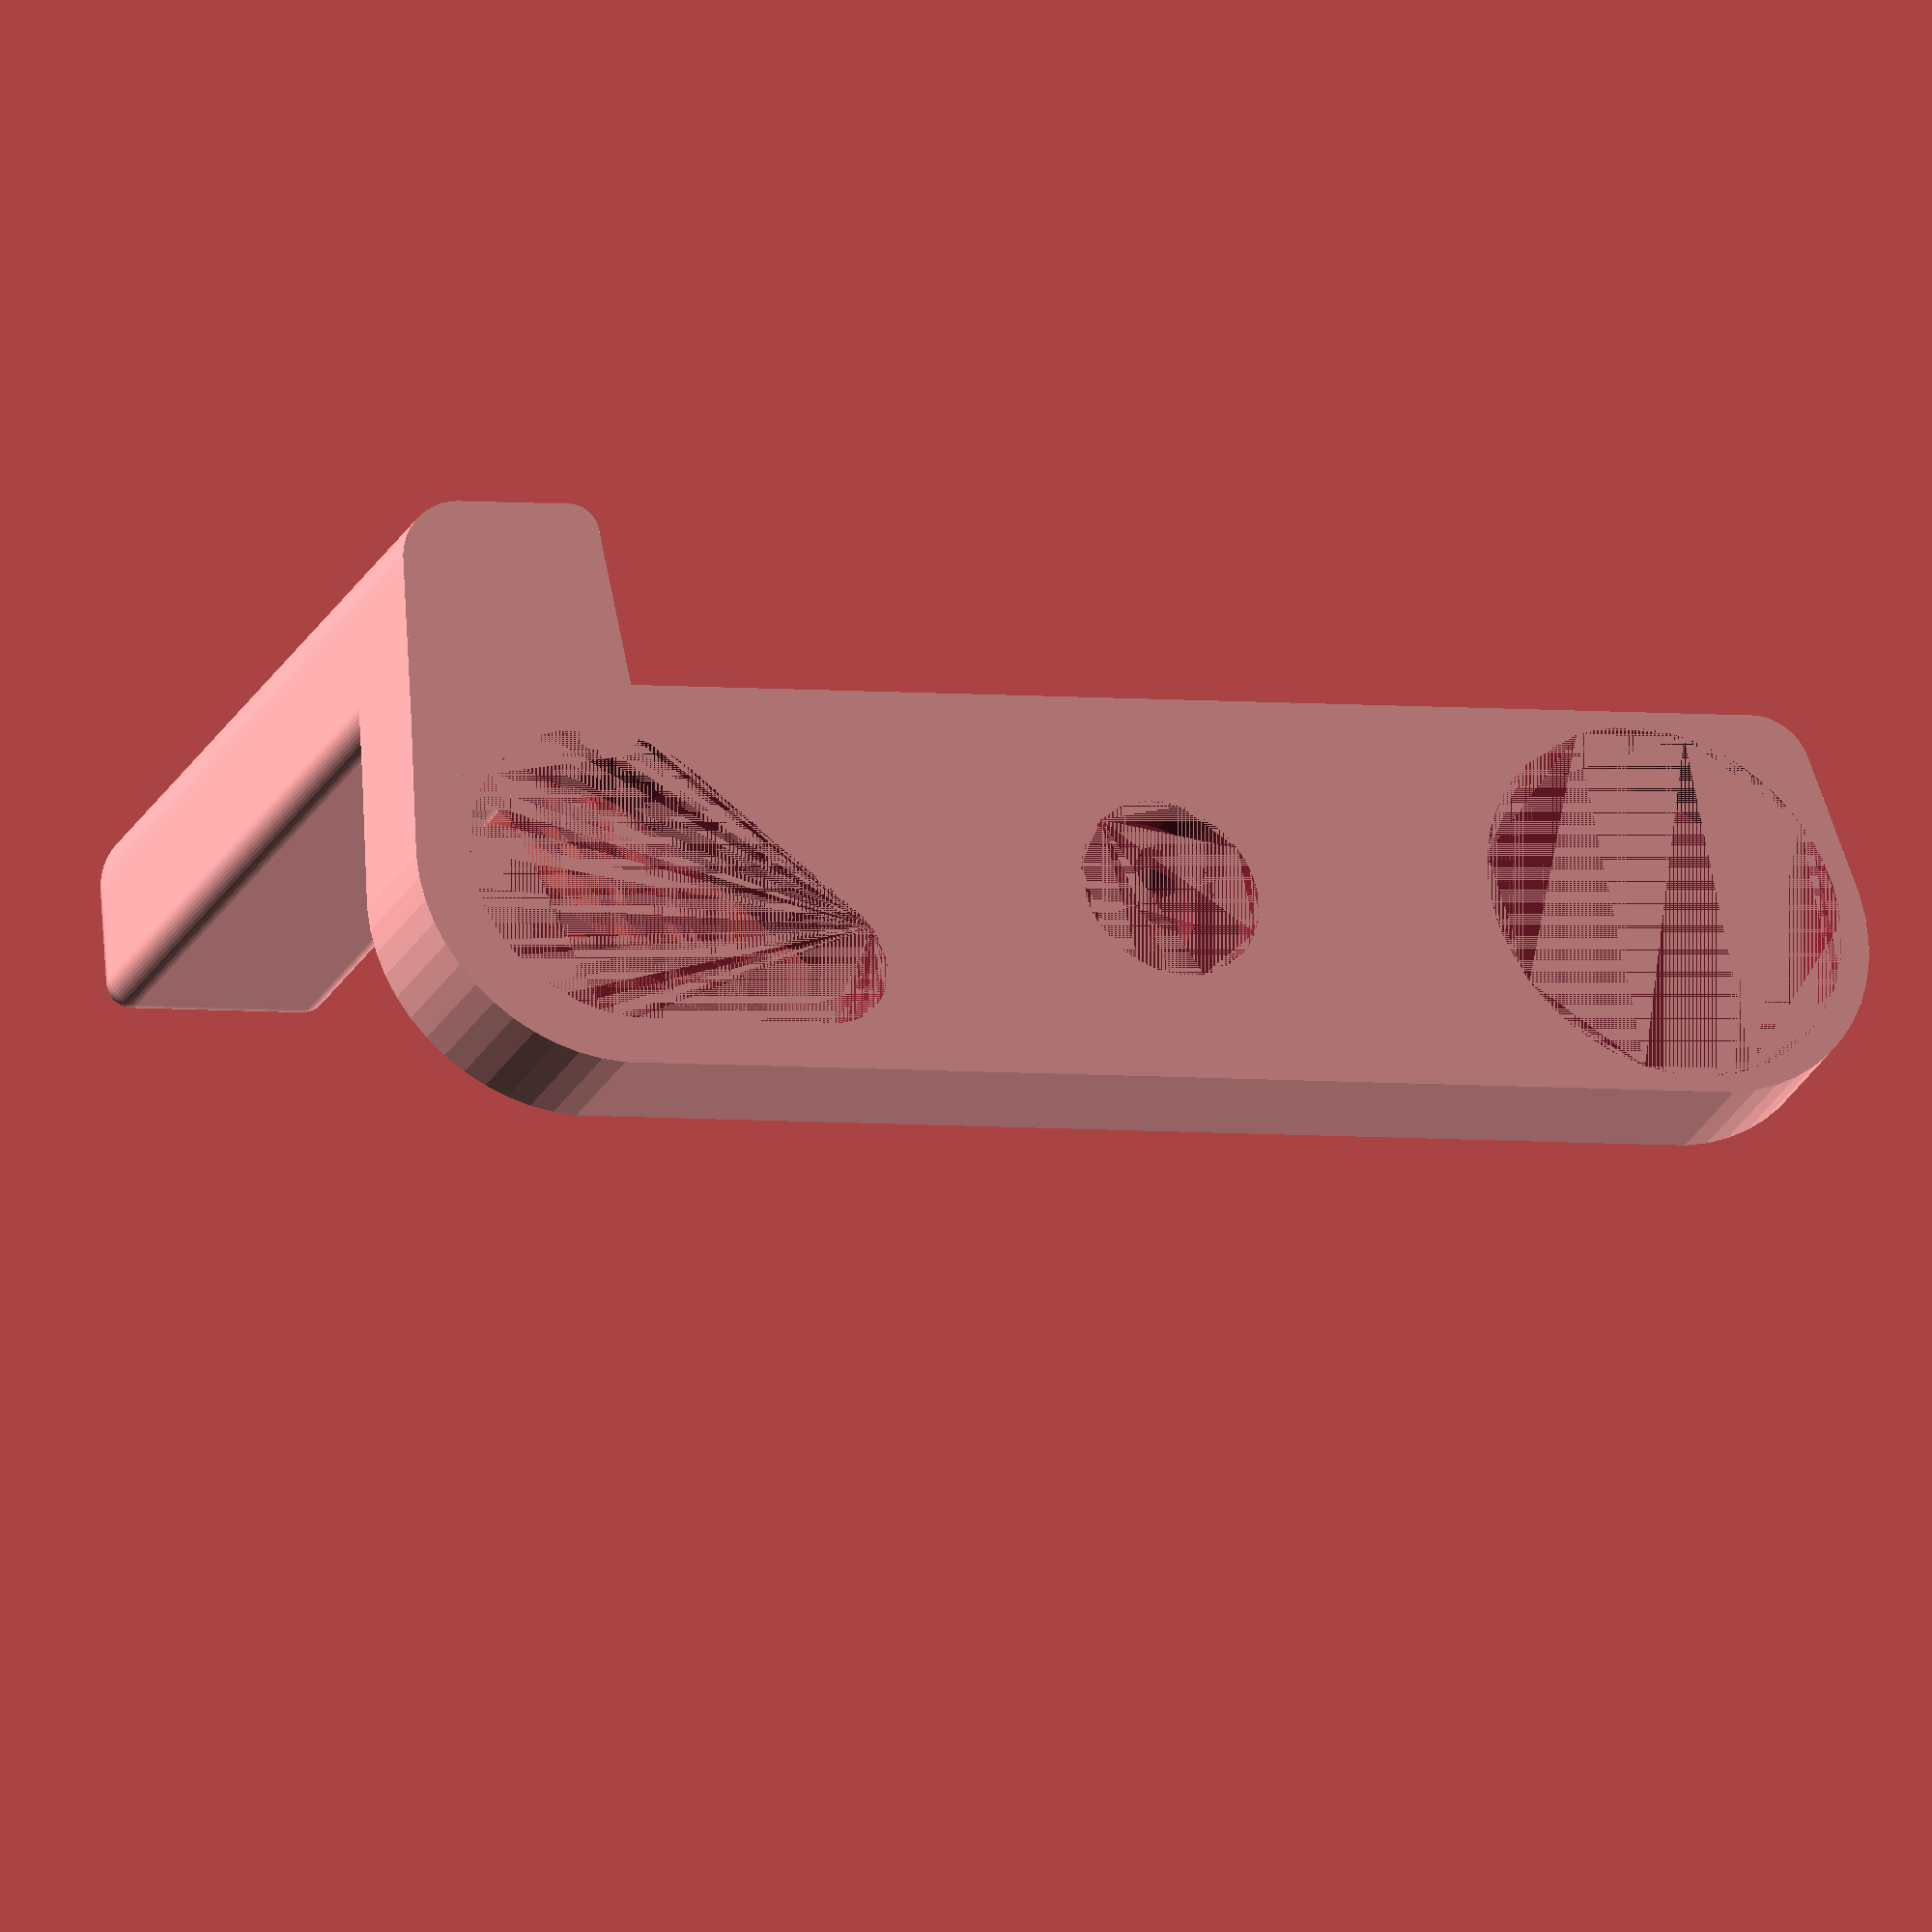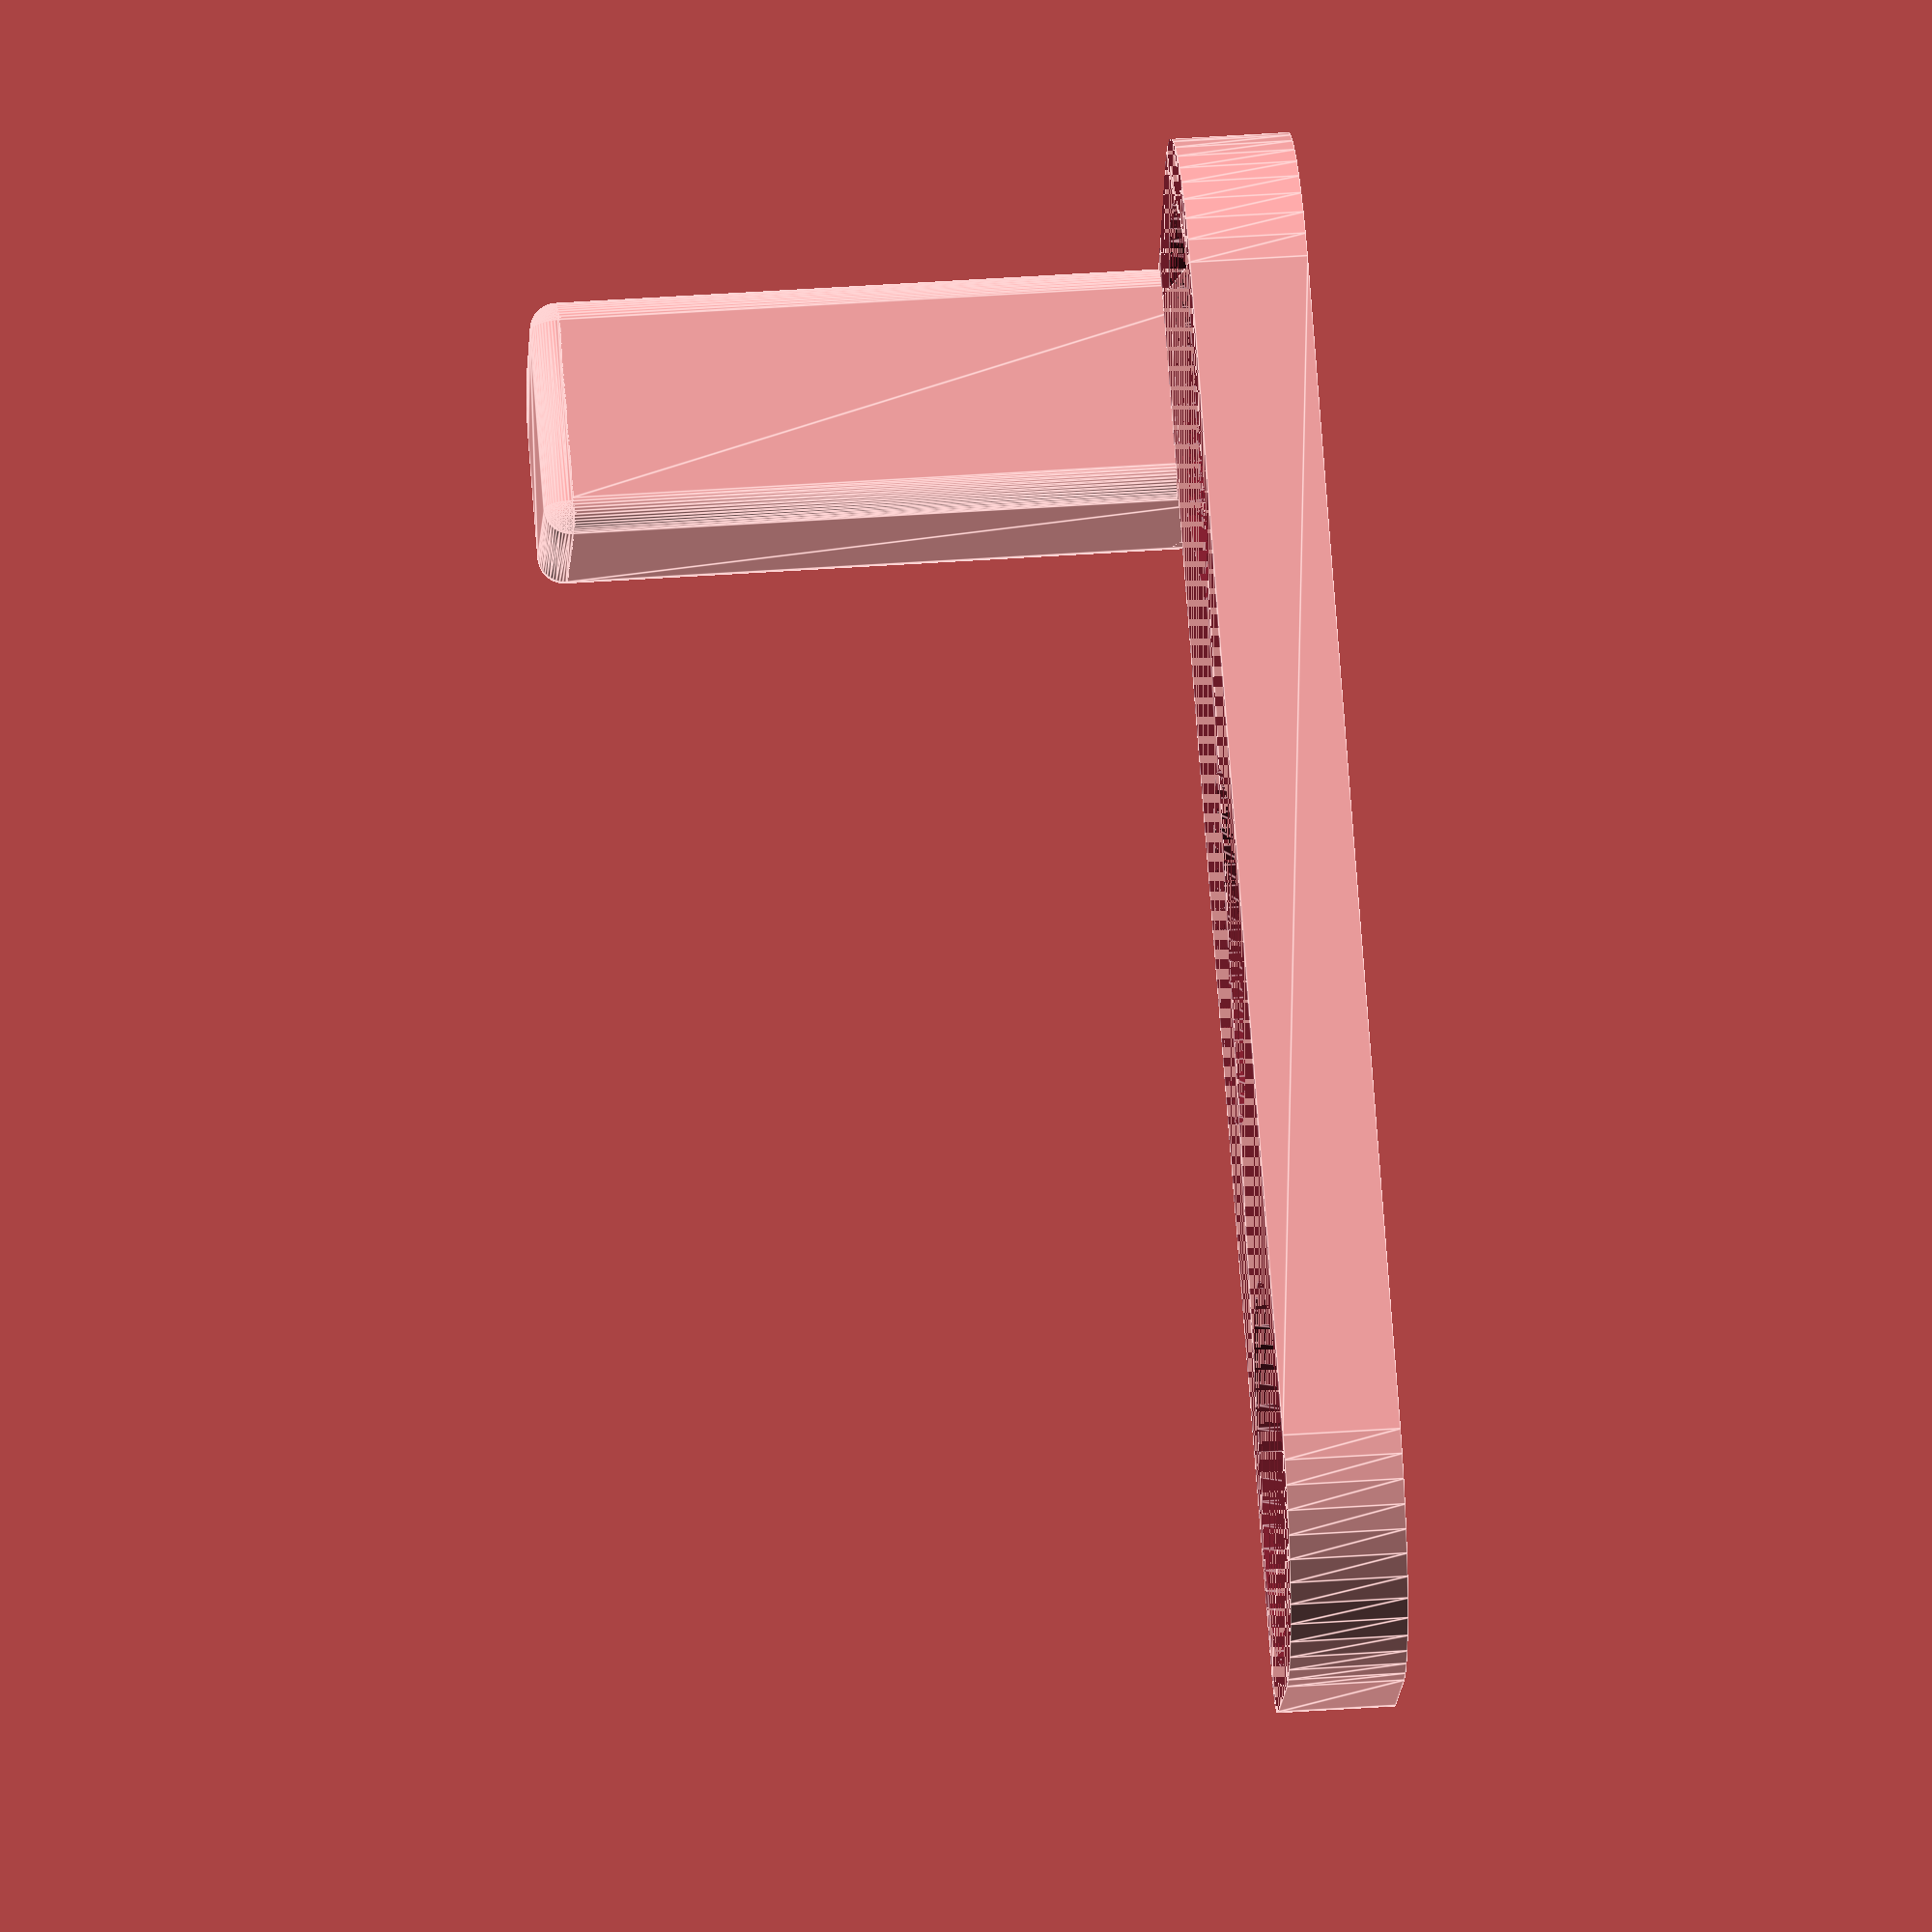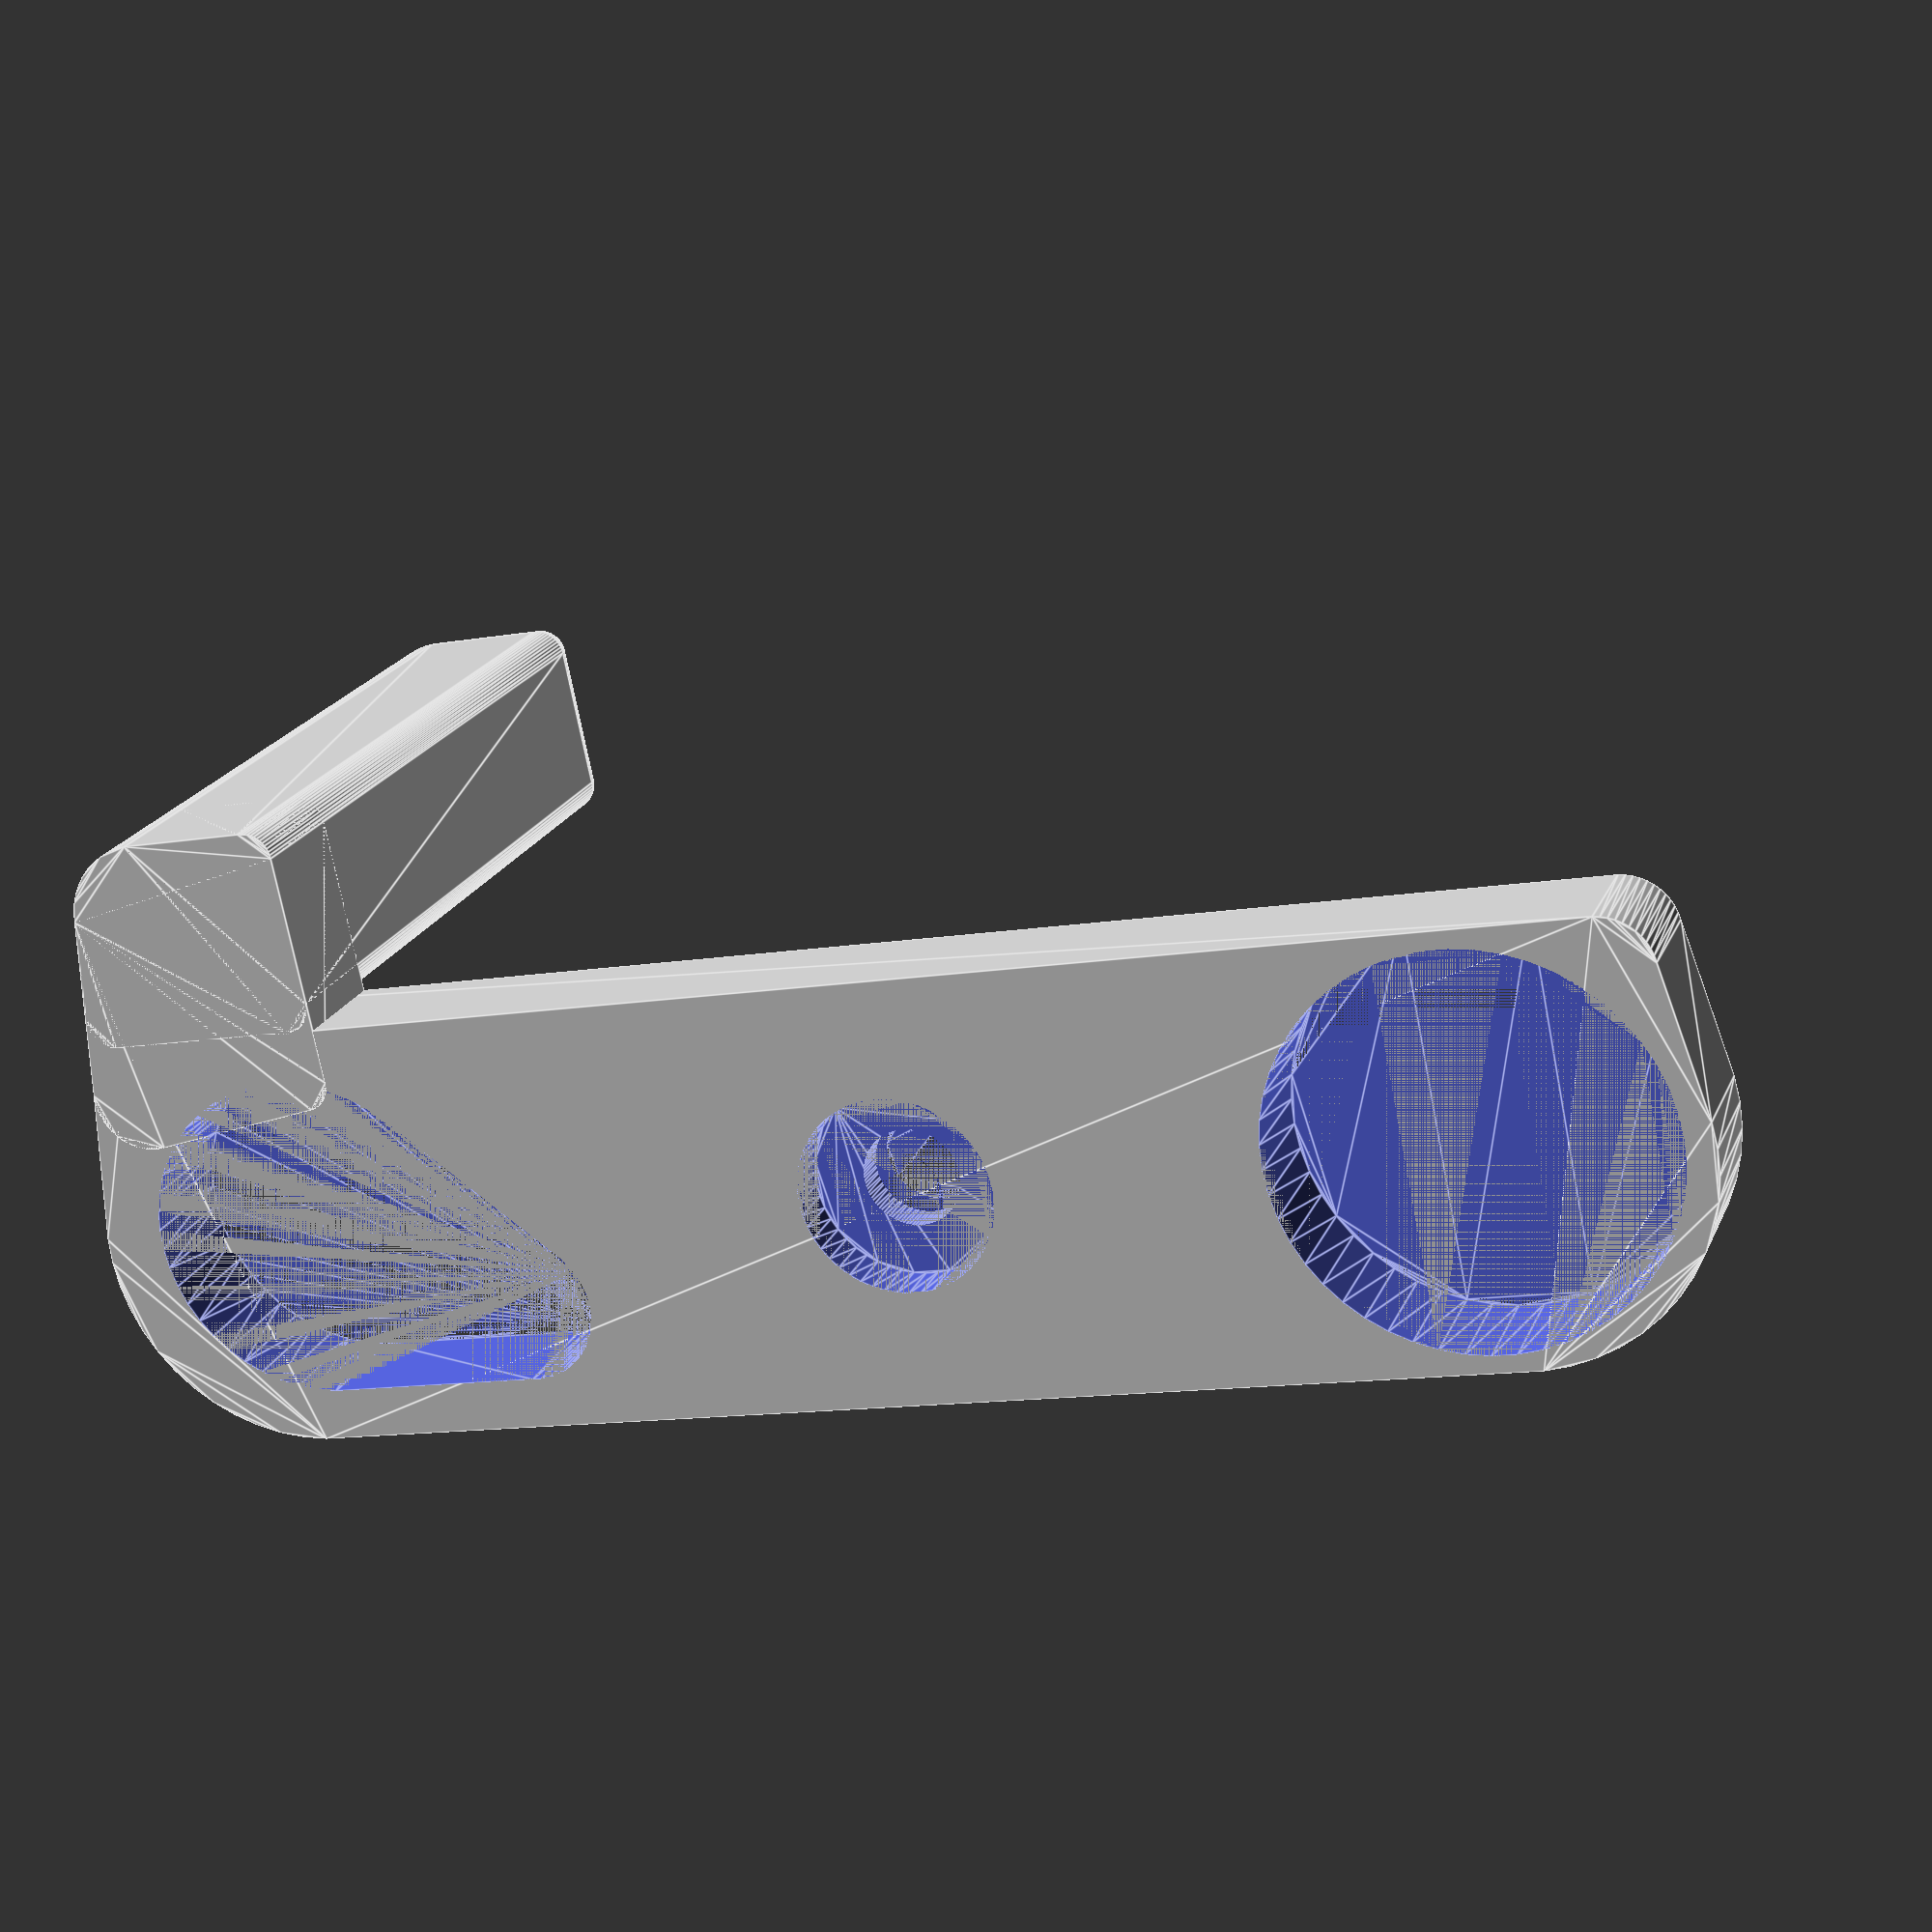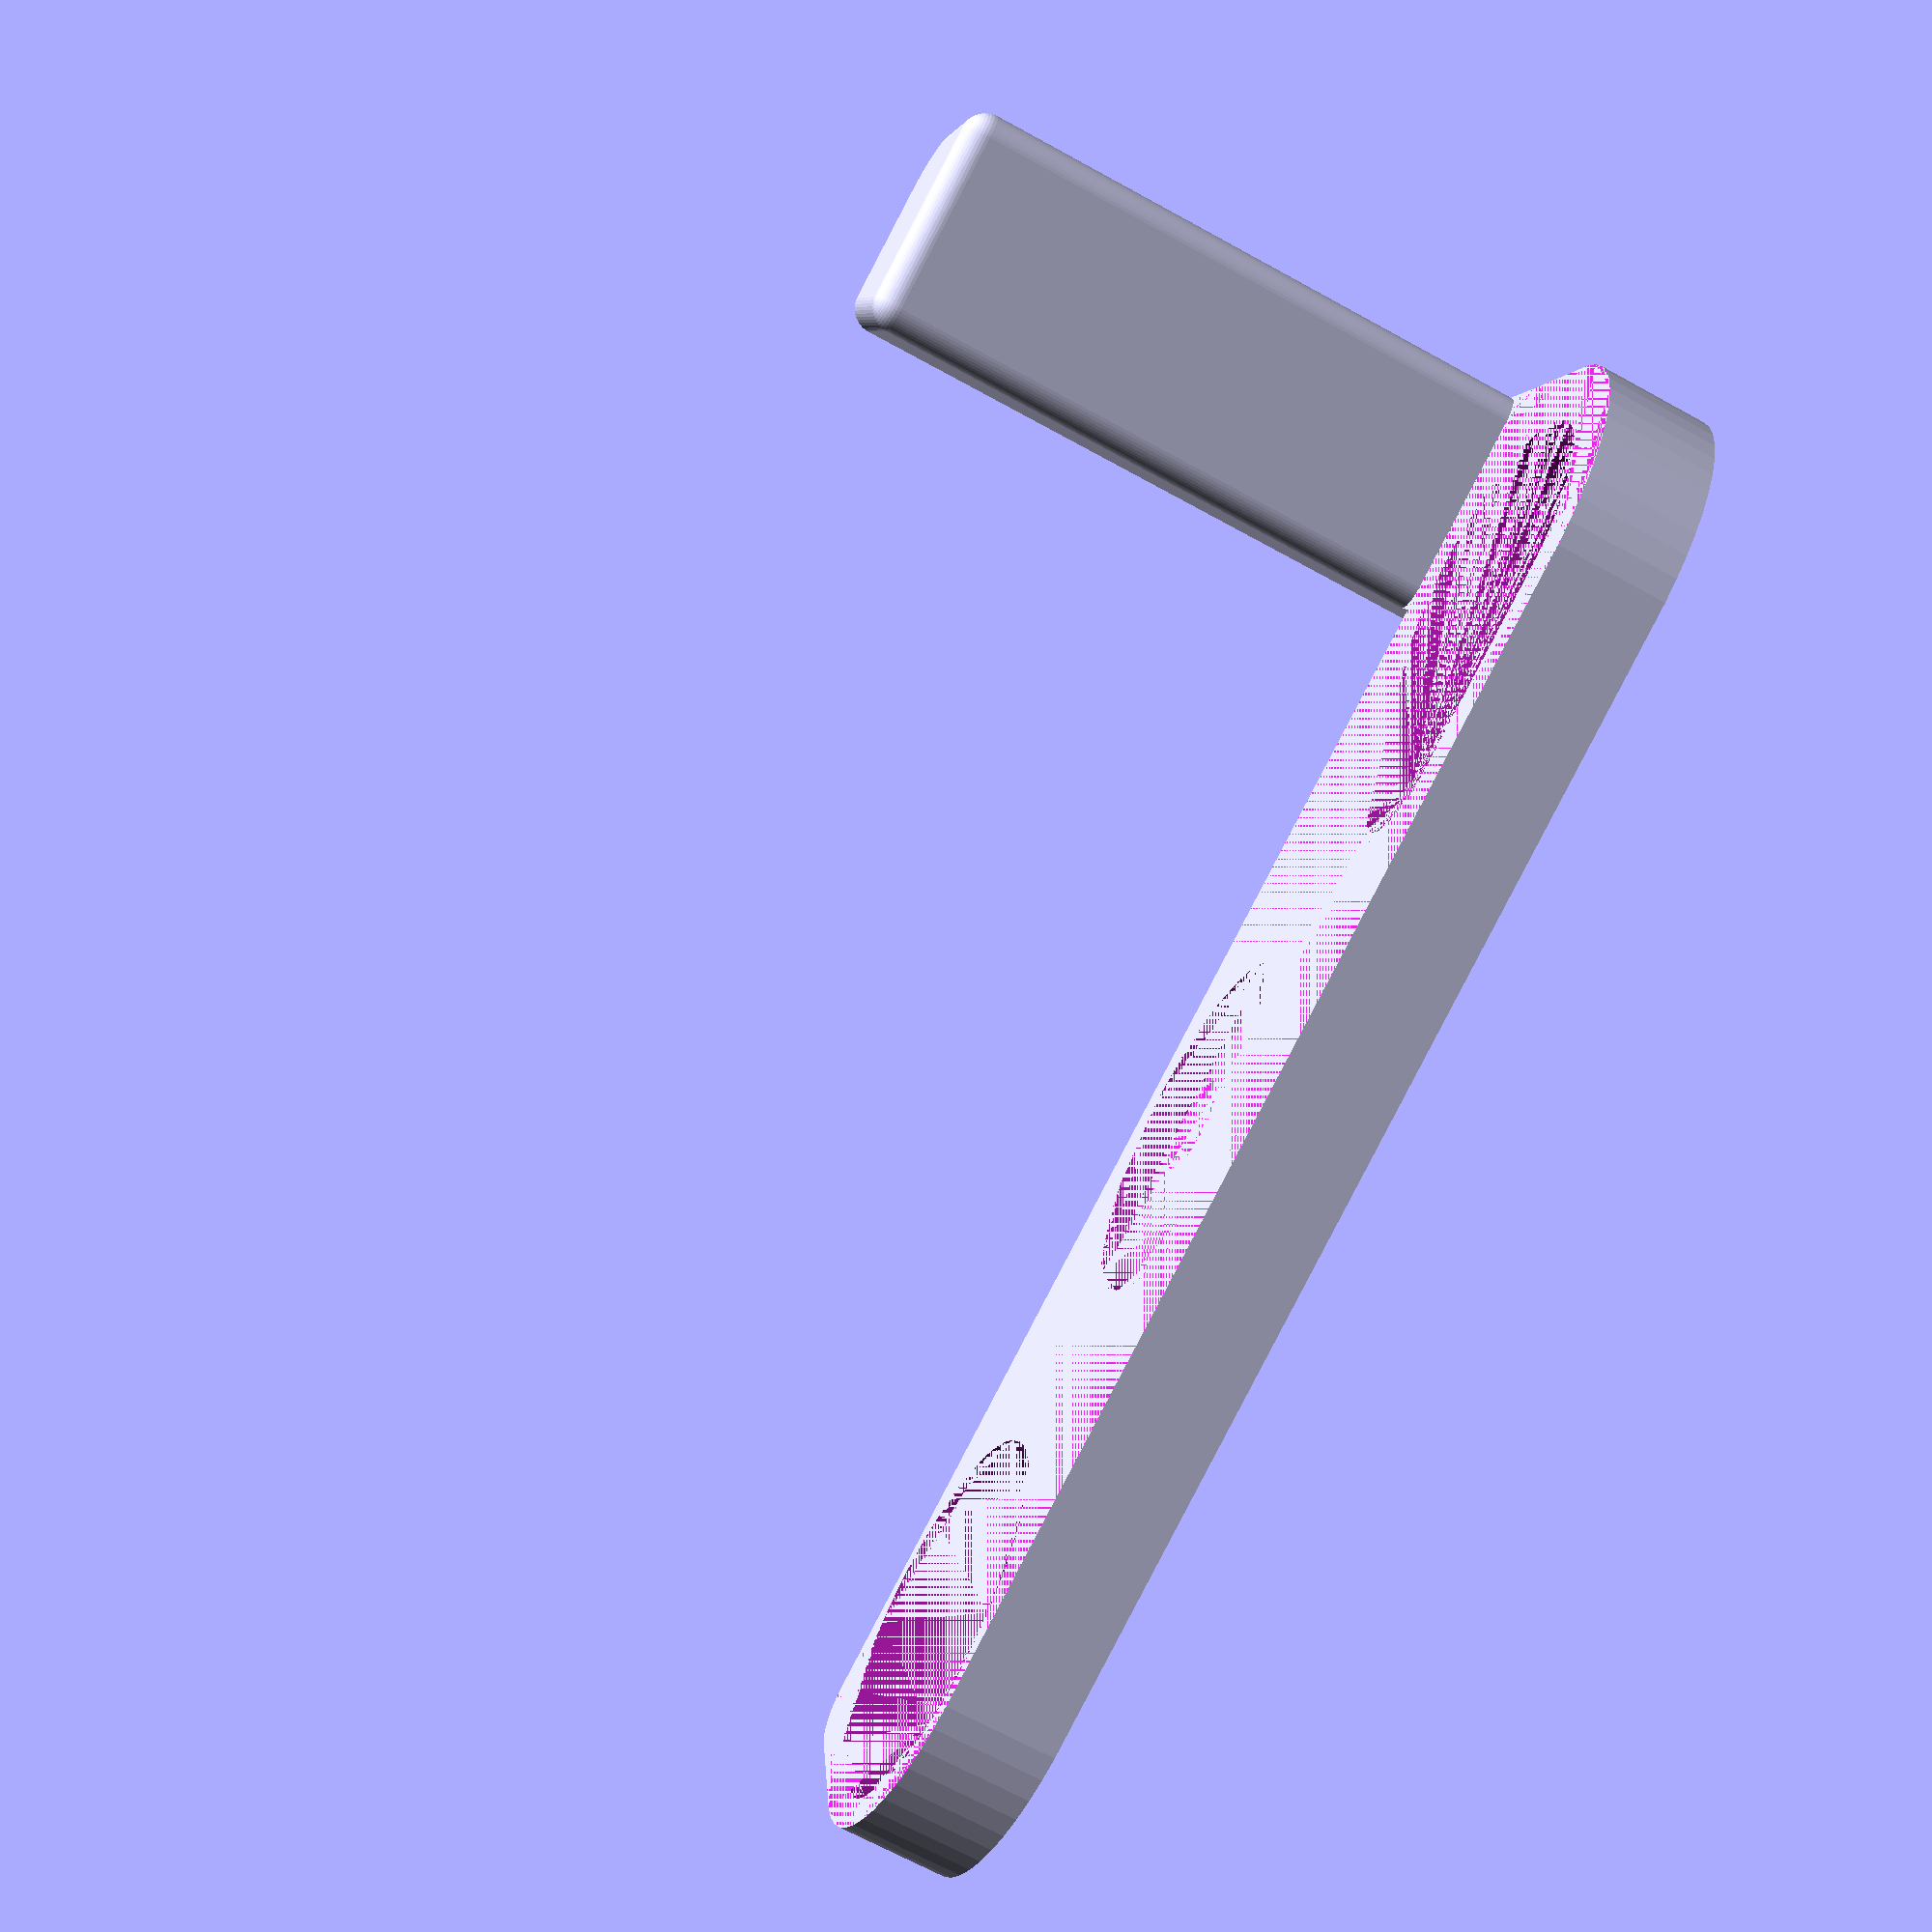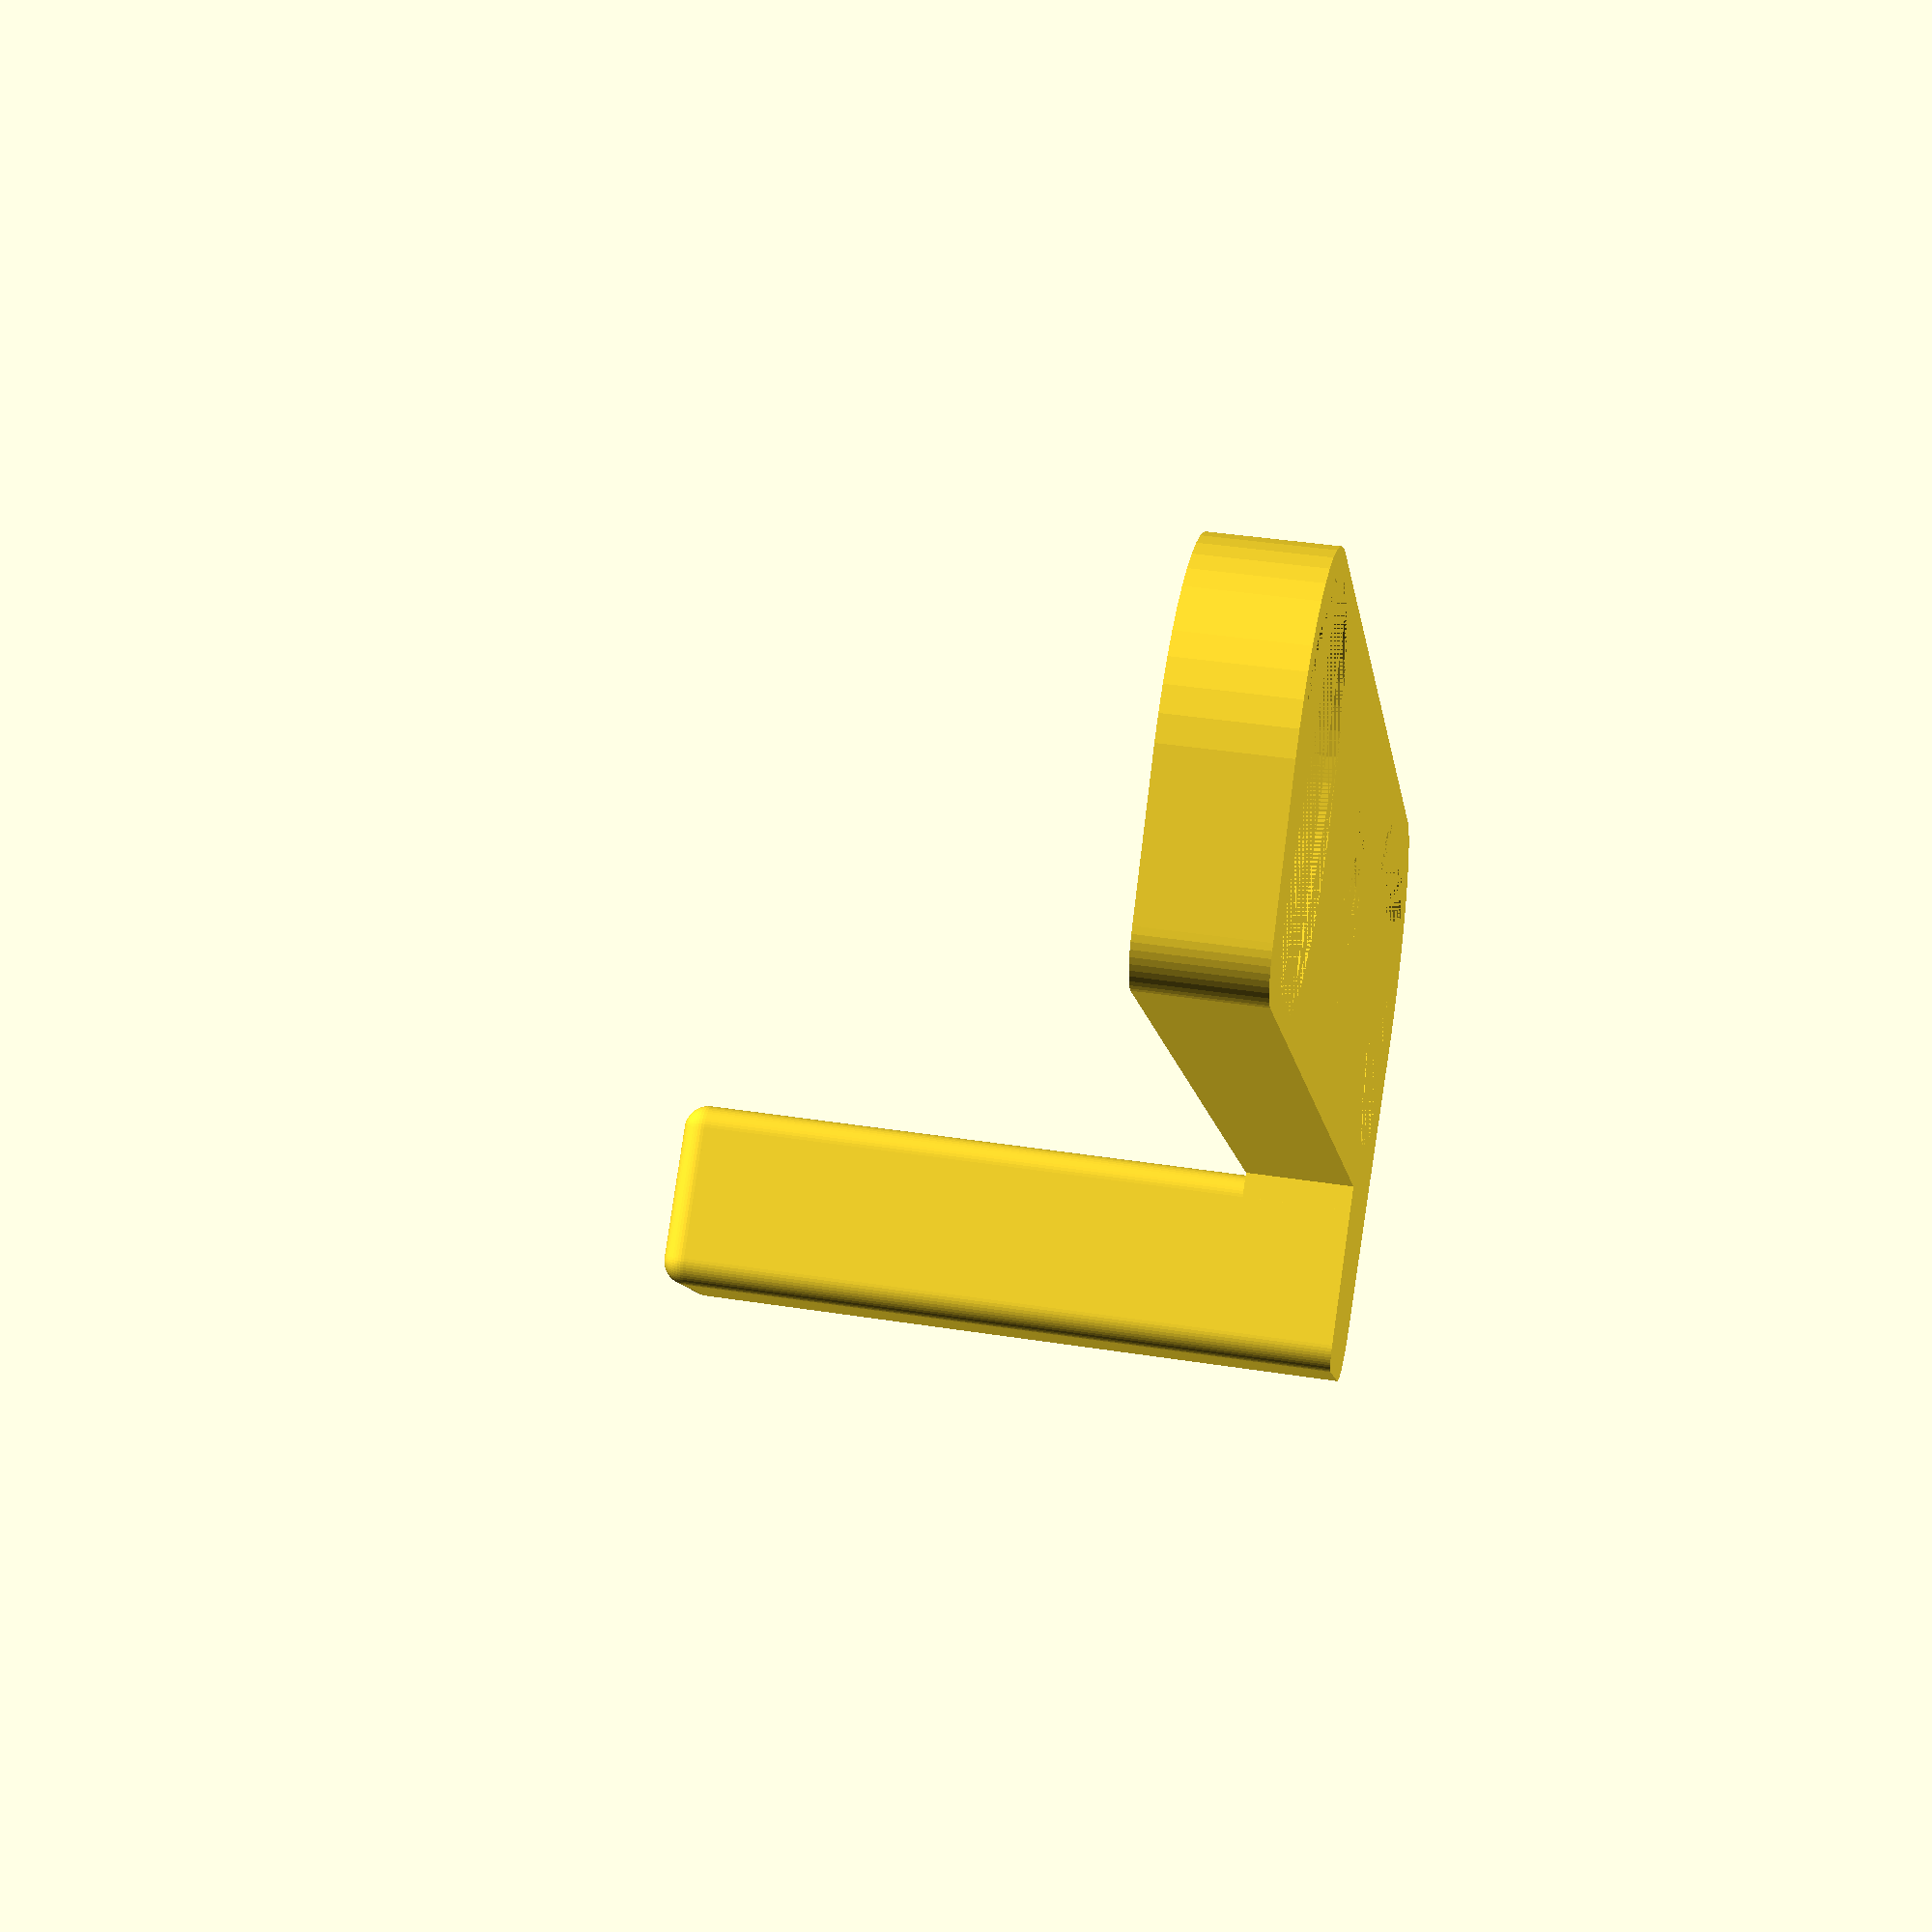
<openscad>
$fn=50;

cam_width = 120.5;
cam_depth = 31.6;

cam_slope = 2;

cam_back_radius = 15;
cam_front_radius = 4;

base_plate_thickness = 8.8;
handle_height = 47;

hole_tolerance = 1; // will be added to the measured diameters

// Create a hull of two to four circles
// Usage: RoundedCornerPolygon([x1, y1, r1], ..., [x4, y4, r4])
module RoundedCornerPolygon(A=[0, 0, 0], B=[0, 0, 0], C=[0, 0, -1], D=[0, 0, -1]) {

	// adapted from http://www.thingiverse.com/thing:9347 {
	hull() {

		translate([A[0], A[1], 0])
		circle(r=A[2]);

		translate([B[0], B[1], 0])
		circle(r=B[2]);

		if (C[2]!=-1) {

			translate([C[0], C[1], 0])
			circle(r=C[2]);

			if (C[2]!=-1) {

				translate([D[0], D[1], 0])
				circle(r=D[2]);

			}

		}

	}
	// }

}


module BasePlate() {

	linear_extrude(height=base_plate_thickness)
	RoundedCornerPolygon([-(cam_width/2-cam_back_radius), -(cam_depth/2-cam_back_radius), cam_back_radius], 
		[(cam_width/2-cam_back_radius), -(cam_depth/2-cam_back_radius), cam_back_radius], 
		[(cam_width/2-cam_front_radius-cam_slope), (cam_depth/2-cam_front_radius), cam_front_radius], 
		[-(cam_width/2-cam_front_radius-cam_slope), (cam_depth/2-cam_front_radius), cam_front_radius]);

}


module Handle() {

	handle_depth = 15;
	handle_width = 17;

	handle_outer_radius = 6;
	handle_radius = 2;

	handle_outer_right_corner_x = (cam_width/2-handle_outer_radius-(cam_depth+handle_depth-cam_back_radius-handle_outer_radius)*cam_slope/(cam_depth-cam_back_radius-cam_front_radius));
	handle_outer_right_corner_y = cam_depth/2+handle_depth-handle_outer_radius;

	handle_outer_left_corner_x = handle_outer_right_corner_x+handle_outer_radius-handle_width+handle_radius;
	handle_outer_left_corner_y = cam_depth/2+handle_depth-handle_radius;

	handle_inner_right_corner_x = -cam_slope / (cam_depth/2-cam_front_radius) * (cam_depth/2+handle_radius) + cam_width/2-cam_front_radius+handle_radius;//TODO bug
	handle_inner_right_corner_y = cam_depth/2+handle_radius;

	handle_inner_left_corner_x = handle_outer_left_corner_x;
	handle_inner_left_corner_y = handle_inner_right_corner_y;


	//difference() {

		// handle base
		difference() {

			union(){

				linear_extrude(height=base_plate_thickness)
				RoundedCornerPolygon([(cam_width/2-cam_front_radius-cam_slope), (cam_depth/2-cam_front_radius), cam_front_radius],
					[handle_outer_right_corner_x, (cam_depth/2+handle_depth-handle_outer_radius), handle_outer_radius],
					[handle_outer_left_corner_x, (cam_depth/2+handle_depth-handle_radius), handle_radius],
					[handle_inner_left_corner_x, (cam_depth/2-cam_front_radius), handle_radius]);
	
				linear_extrude(height=base_plate_thickness+handle_height-handle_radius)
				RoundedCornerPolygon([handle_inner_right_corner_x, handle_inner_right_corner_y, handle_radius],
					[handle_outer_right_corner_x, handle_outer_right_corner_y, handle_outer_radius],
					[handle_outer_left_corner_x, handle_outer_left_corner_y, handle_radius],
					[handle_inner_left_corner_x, handle_inner_left_corner_y, handle_radius]);
			
				translate([0, 0, base_plate_thickness+handle_height-handle_radius-.1])
				minkowski() {
	
					linear_extrude(height=.1)//minkowski apparently only works on 3D objects...
					hull() {
	
						polygon(points=[[handle_inner_left_corner_x, handle_inner_left_corner_y],[handle_inner_right_corner_x, handle_inner_right_corner_y],[handle_outer_left_corner_x, handle_outer_left_corner_y]], paths=[[0,1,2]]);
						
						translate([handle_outer_right_corner_x,
							handle_outer_right_corner_y, 
							0])
						circle(r=handle_outer_radius-handle_radius);
		
					}
	
					sphere(r=handle_radius);
	
				}
	
			}

			// handle top
			/*difference() {	

				translate([0, cam_depth/2+handle_radius-10, base_plate_thickness+handle_height-handle_radius-handle_outer_radius])
				rotate([-10, 0, 0]){

					linear_extrude(height=handle_height) // doesn't really matter
					square(size = [cam_width, handle_depth*2], center = false); // doesn't really matter

				}
				
				translate([cam_width/2-cam_slope-handle_width/2-cam_slope-2, // more or less...
					cam_depth/2+3, 
					0]) 
				rotate([0, 90, 0]) {

					rotate_extrude(convexity = 10, $fn = 100) {

						translate([handle_height+base_plate_thickness-handle_radius-1.8*handle_width/2, 0, 0])
						circle(r = 1.8*handle_width/2);

					}
		
				}
	
			}*/
			
			// Cut away excess material from the handle
			translate([0, 0, base_plate_thickness])
			linear_extrude(height=2*handle_height)
			square(size = [cam_width, cam_depth], center = true);
	
		}

	//}

}


// function to make simple holes, supports negative depth!
module Hole(diameter, depth, placement=[0, 0, 0]) {

	placement_offset=depth < 0? [0, 0, depth] : [0, 0, 0];
	translate(placement+placement_offset)
	linear_extrude(height=abs(depth))
	circle(r=diameter/2);

}


module BasePlateHoles(tolerance = 0) {

	left_hole_diameter = 27.98;
	
	center_hole_diameter = 26.04;
	center_hole_depth = 2.5;
	tripod_hole_diameter = 6.2;
	tripod_screw_head_diameter = 13.50;
	tripod_screw_head_height = 3.7;
	
	right_hole_diameter = 23.06;
	right_little_hole_diameter = 9.95;
	
	left_to_center_dist = 14.2;
	center_to_right_dist = 21.6;
	right_to_right_little_dist = 33.5;
	
	left_hole_x = -(left_hole_diameter/2 + left_to_center_dist + center_hole_diameter + center_to_right_dist + right_hole_diameter/2)/2;
	center_hole_x = left_hole_x + left_hole_diameter/2 + left_to_center_dist + center_hole_diameter/2;
	right_hole_x = -left_hole_x;// assuming symmetry!
	
	Hole(left_hole_diameter+tolerance, 
		base_plate_thickness,
		[left_hole_x, 0, 0]);

	Hole(center_hole_diameter+tolerance,
		-center_hole_depth,
		[center_hole_x, 0, base_plate_thickness]);

	Hole(tripod_hole_diameter+tolerance,
		base_plate_thickness,
		[center_hole_x, 0, 0]);

	Hole(tripod_screw_head_diameter+tolerance,
		tripod_screw_head_height,
		[center_hole_x, 0, 0]);

	translate([right_hole_x, 0, 0])
	hull() {

		Hole(right_hole_diameter+tolerance,
			base_plate_thickness);

		Hole(right_little_hole_diameter+tolerance,
			base_plate_thickness,
			[-sqrt(right_to_right_little_dist*right_to_right_little_dist - right_to_right_little_dist*(right_hole_diameter+right_little_hole_diameter) + right_hole_diameter*right_little_hole_diameter), 
			-right_hole_diameter/2+right_little_hole_diameter/2, 
			0]);

	}

}


module BasePlateWithHolesAndHandle() {

	// Cut Holes for levers on the bottom of the camera
	difference() {

		// Join BasePlate and Handle
		union() {

			BasePlate();
			Handle();

		}

		BasePlateHoles(hole_tolerance);

	}

}


BasePlateWithHolesAndHandle();
</openscad>
<views>
elev=29.6 azim=11.7 roll=155.5 proj=o view=solid
elev=320.1 azim=211.0 roll=85.0 proj=o view=edges
elev=339.8 azim=11.6 roll=198.1 proj=p view=edges
elev=247.9 azim=163.2 roll=118.9 proj=p view=solid
elev=141.8 azim=312.9 roll=78.7 proj=p view=solid
</views>
